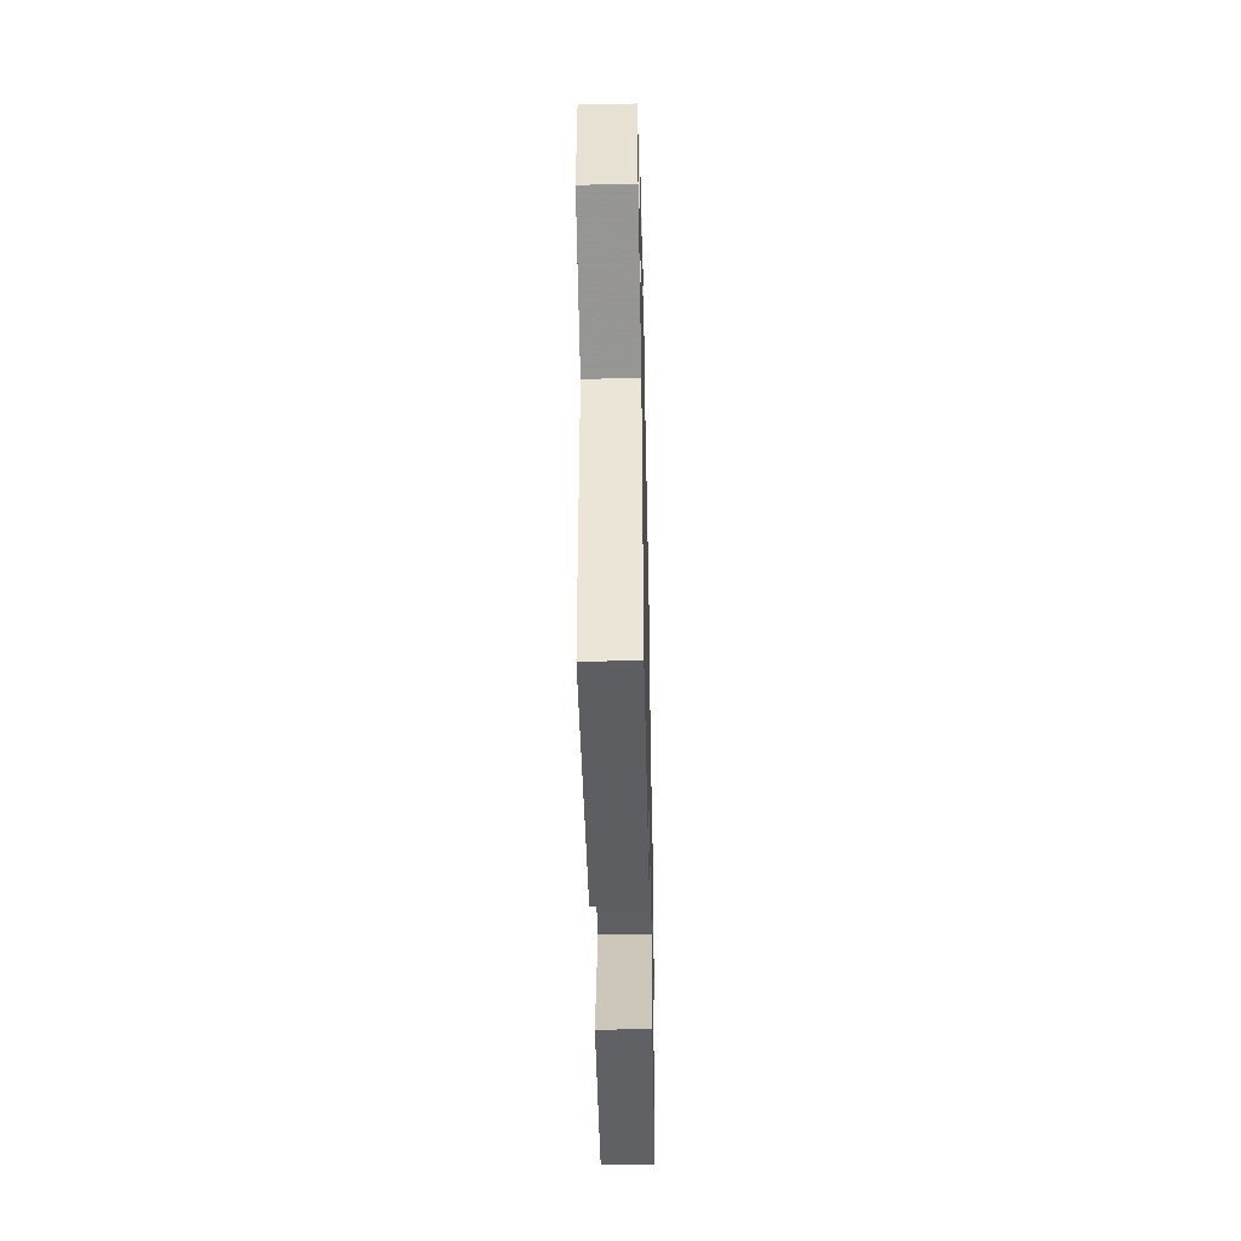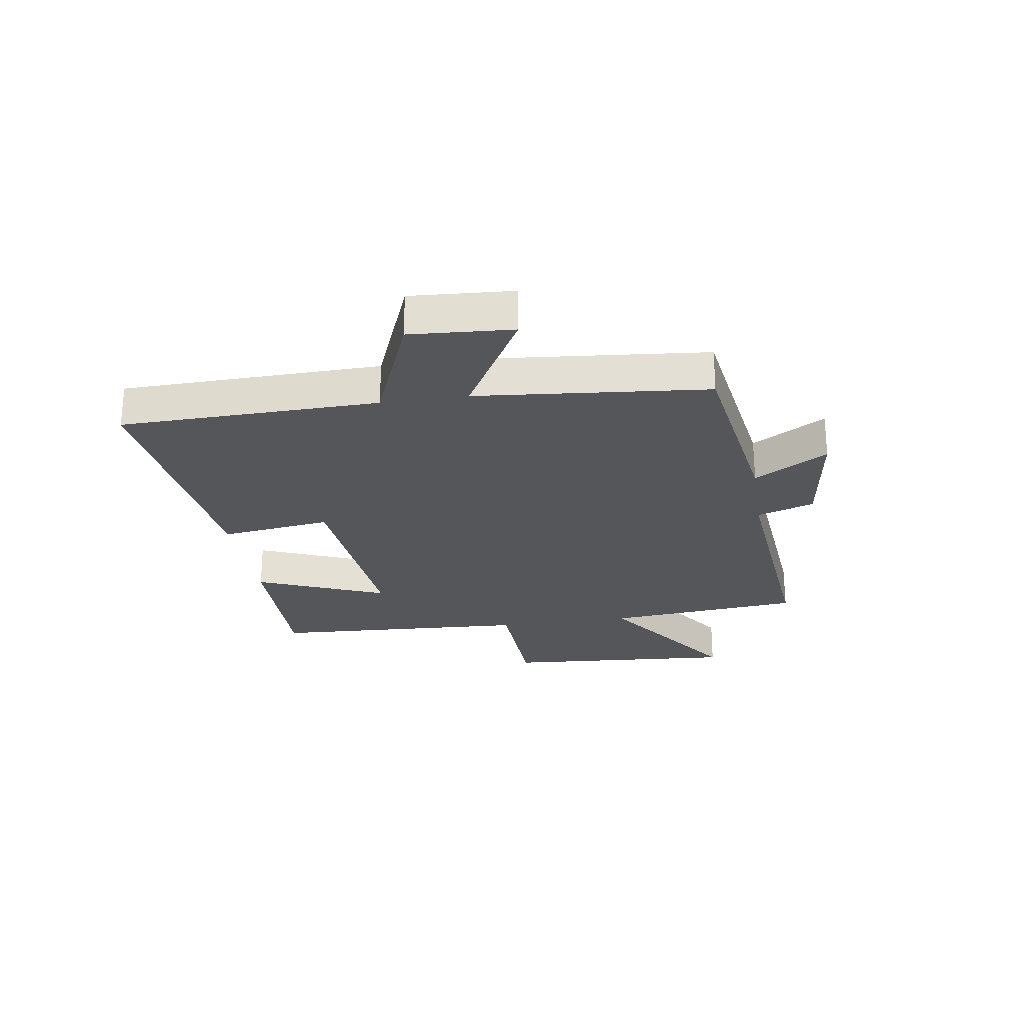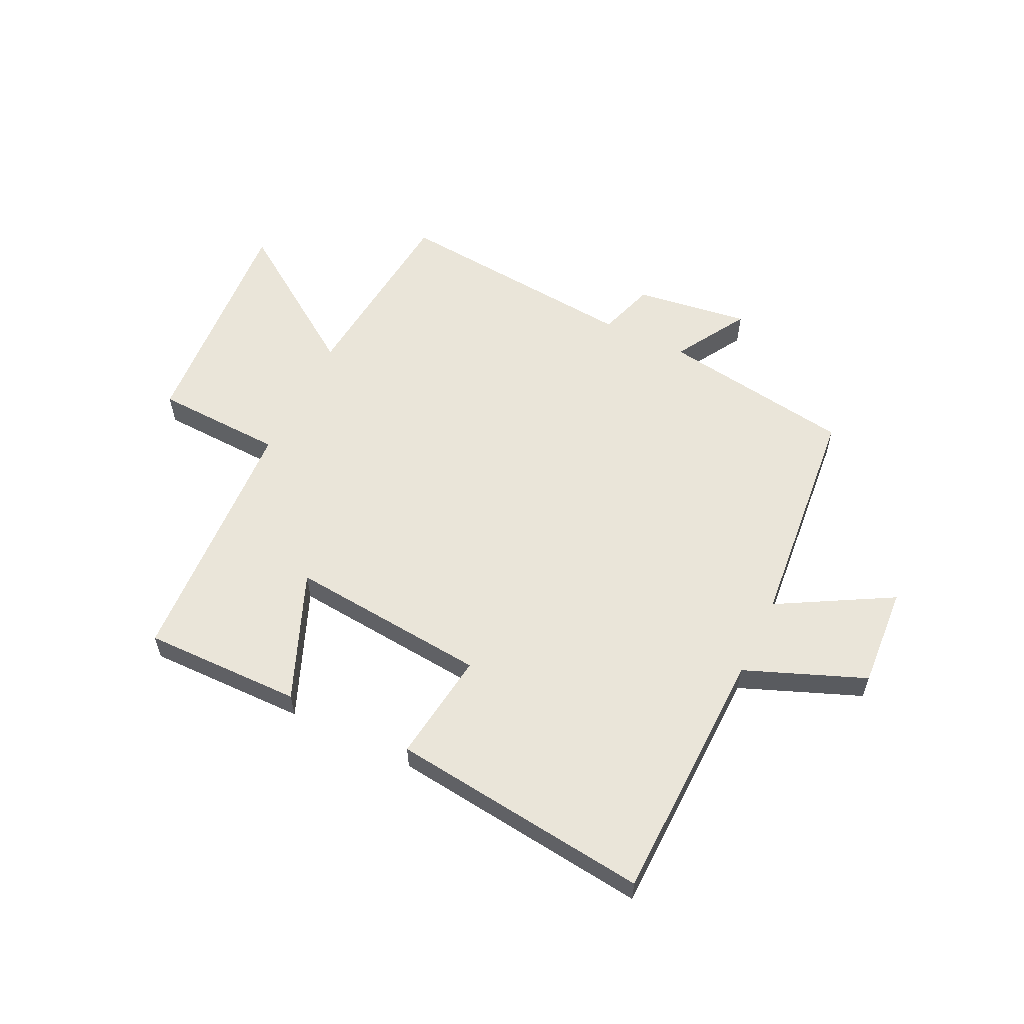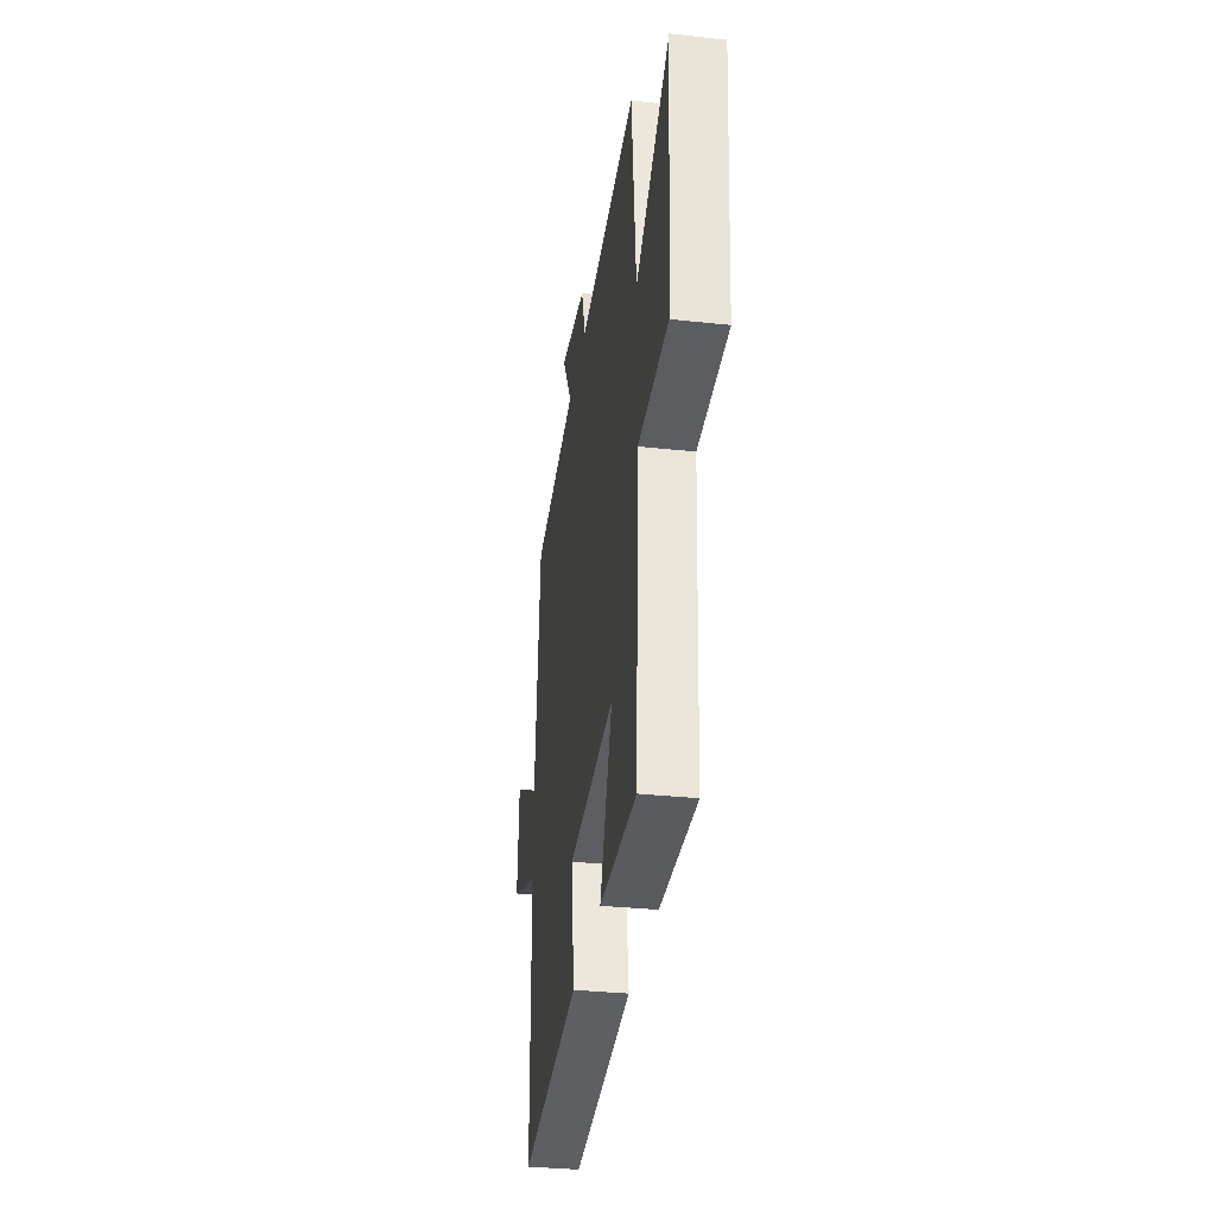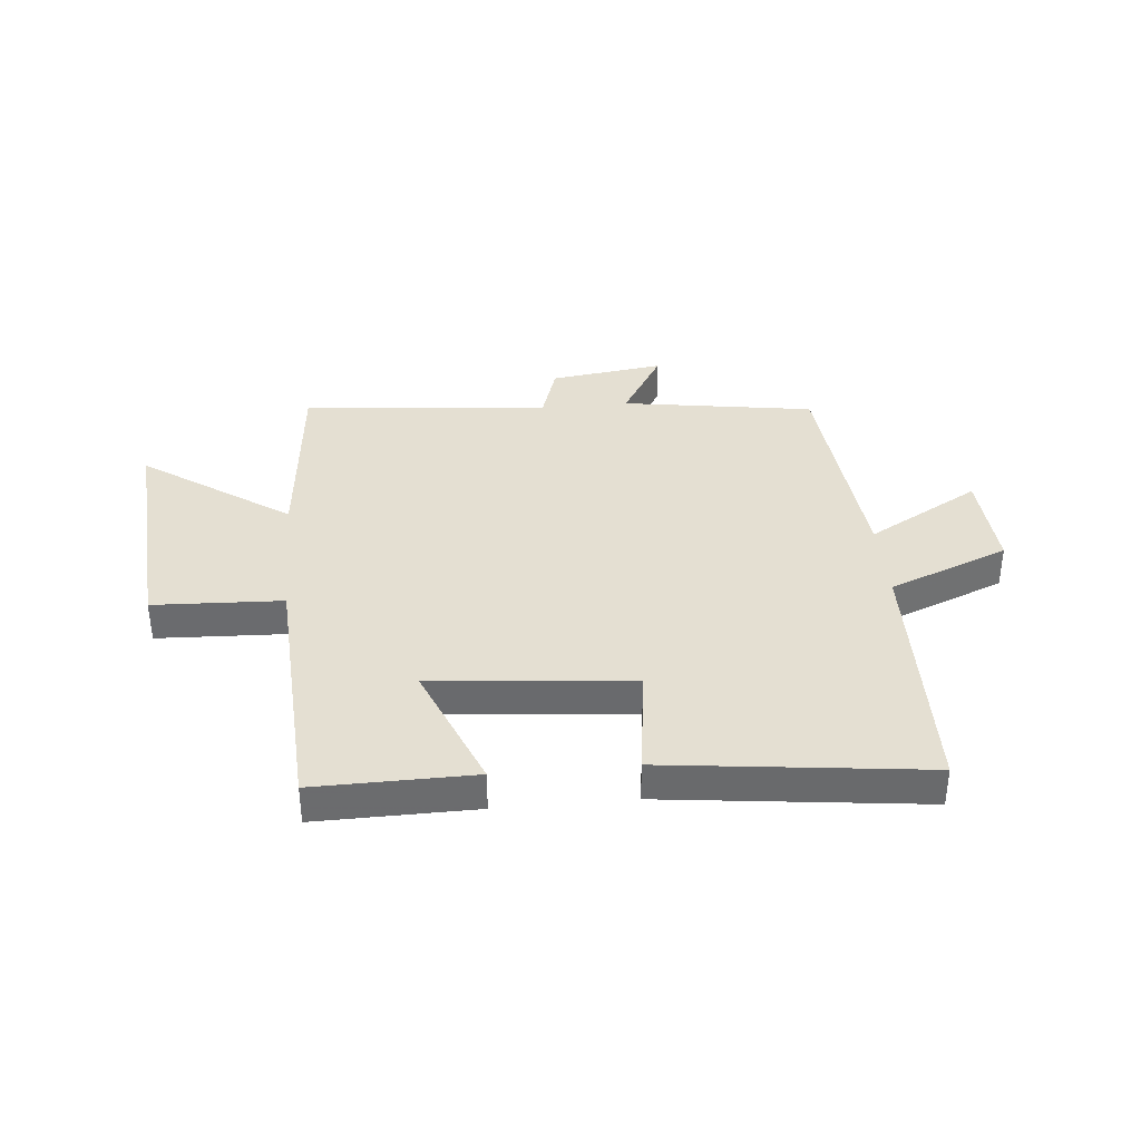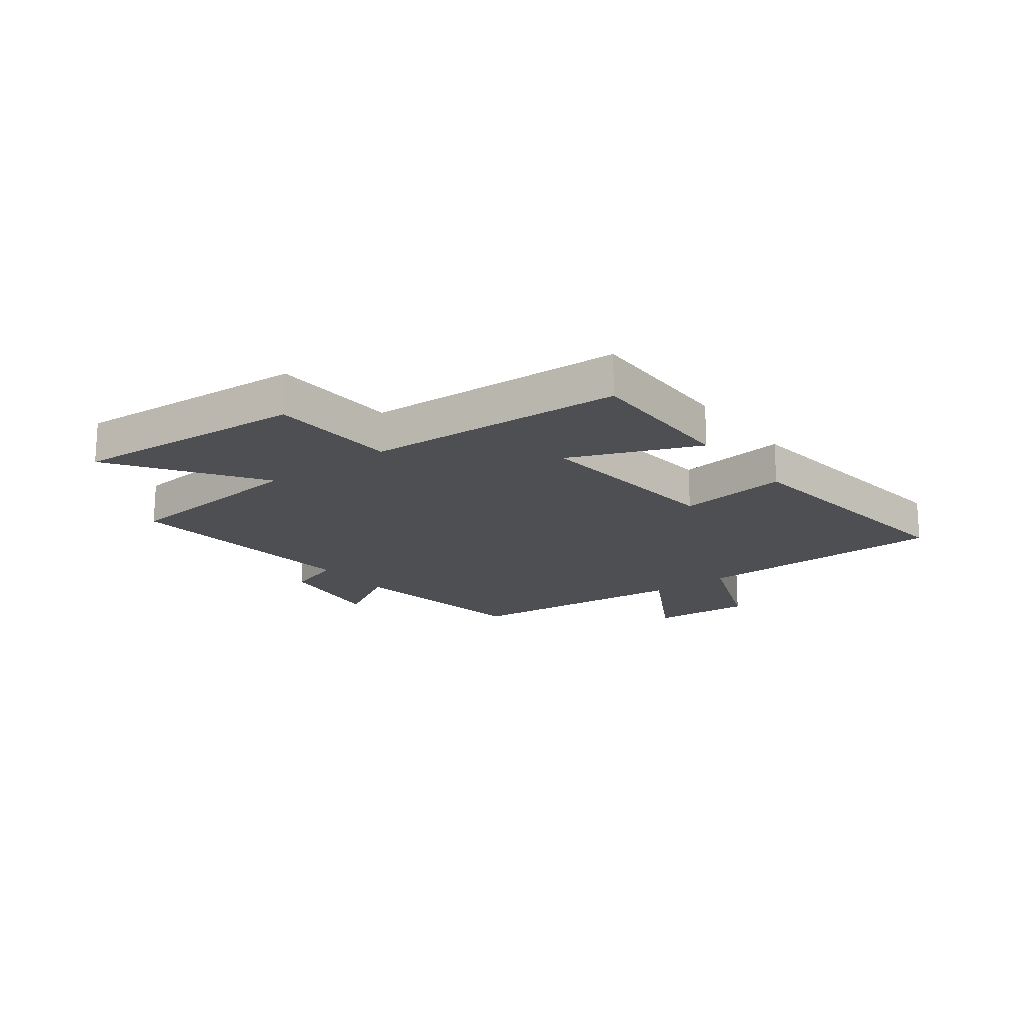
<metadata>
{"format":"obj","ext":"obj","renderer":"f3d","projection":"perspective","resolution":1024,"background":"white","views":[{"elev":-45.9,"azim":-88.8,"up":"+Z"},{"elev":-25.4,"azim":-81.2,"up":"+Y"},{"elev":57.9,"azim":-154.1,"up":"+Y"},{"elev":-33.4,"azim":81.6,"up":"+Z"},{"elev":36.9,"azim":174.8,"up":"+Y"},{"elev":-18.1,"azim":127.2,"up":"+Y"}]}
</metadata>
<code>
v 0.475 0.07 -0.504
v 0.197 0.07 -0.5
v 0.29 0.07 -0.274
v -0.06 0.07 -0.306
v -0.035 0.07 -0.5
v -0.491 0.07 -0.553
v -0.5 0.07 -0.103
v -0.71 0.07 -0.019
v -0.698 0.07 0.159
v -0.5 0.07 0.047
v -0.461 0.07 0.449
v -0.123 0.07 0.5
v -0.199 0.07 0.628
v 0.001 0.07 0.6
v 0.033 0.07 0.5
v 0.468 0.07 0.539
v 0.5 0.07 0.197
v 0.756 0.07 0.372
v 0.726 0.07 -0.04
v 0.5 0.07 -0.049
v 0.475 0 -0.504
v 0.197 0 -0.5
v 0.29 0 -0.274
v -0.06 0 -0.306
v -0.035 0 -0.5
v -0.491 0 -0.553
v -0.5 0 -0.103
v -0.71 0 -0.019
v -0.698 0 0.159
v -0.5 0 0.047
v -0.461 0 0.449
v -0.123 0 0.5
v -0.199 0 0.628
v 0.001 0 0.6
v 0.033 0 0.5
v 0.468 0 0.539
v 0.5 0 0.197
v 0.756 0 0.372
v 0.726 0 -0.04
v 0.5 0 -0.049
f 17 18 19 20
f 15 16 17 20
f 15 20 1
f 12 13 14 15
f 10 11 12 15
f 7 8 9 10
f 4 5 6 7
f 3 4 7 10
f 1 2 3
f 15 1 3
f 3 10 15
f 40 39 38 37
f 40 37 36 35
f 21 40 35
f 35 34 33 32
f 35 32 31 30
f 30 29 28 27
f 27 26 25 24
f 30 27 24 23
f 23 22 21
f 23 21 35
f 35 30 23
f 1 21 22 2
f 2 22 23 3
f 3 23 24 4
f 4 24 25 5
f 5 25 26 6
f 6 26 27 7
f 7 27 28 8
f 8 28 29 9
f 9 29 30 10
f 10 30 31 11
f 11 31 32 12
f 12 32 33 13
f 13 33 34 14
f 14 34 35 15
f 15 35 36 16
f 16 36 37 17
f 17 37 38 18
f 18 38 39 19
f 19 39 40 20
f 20 40 21 1

</code>
